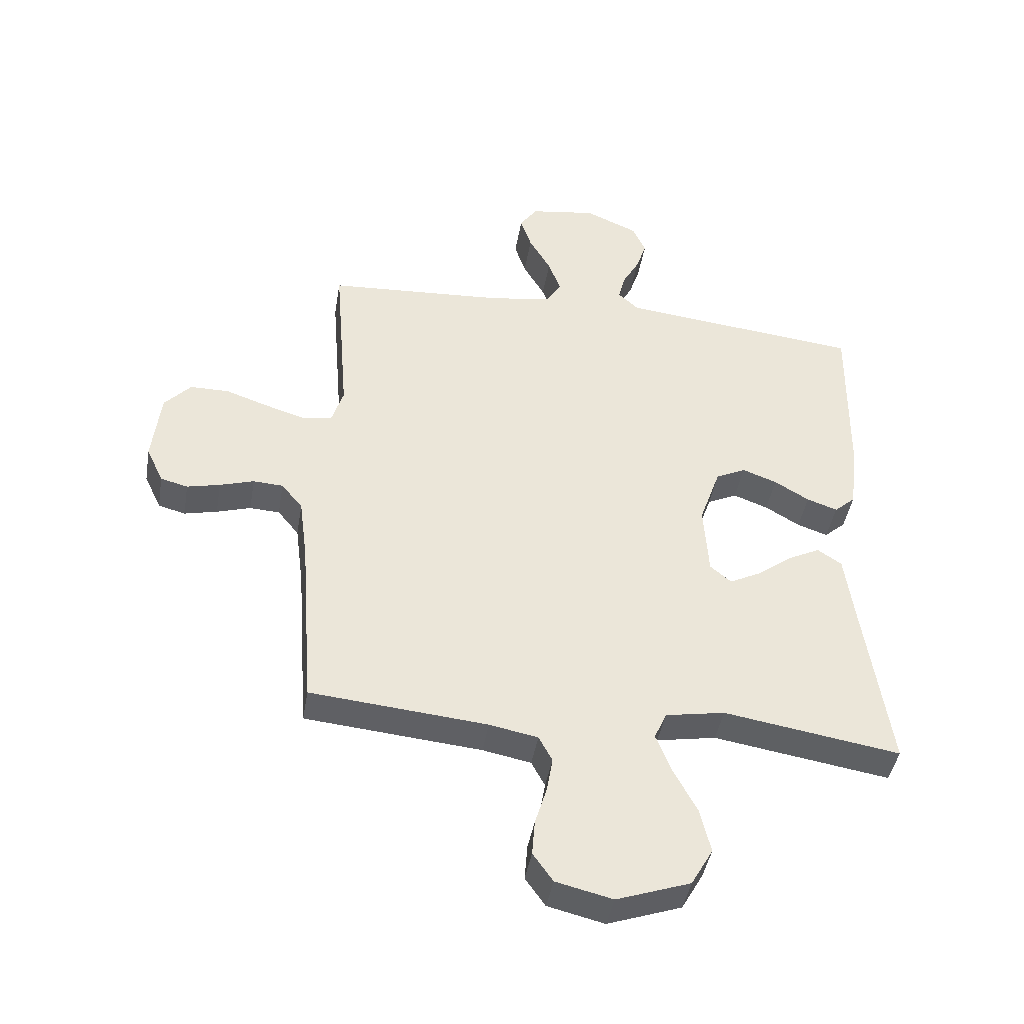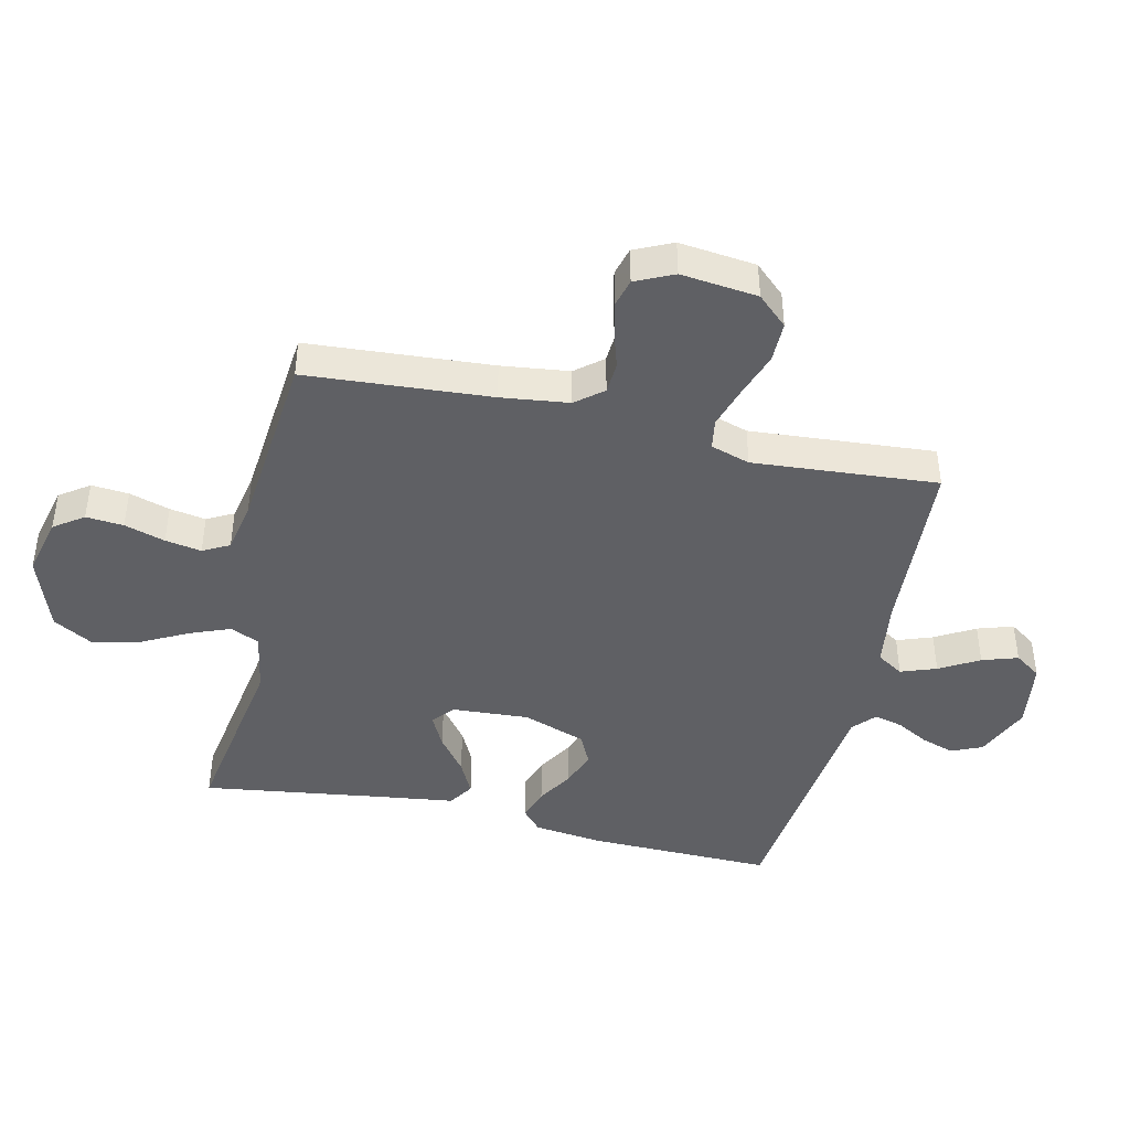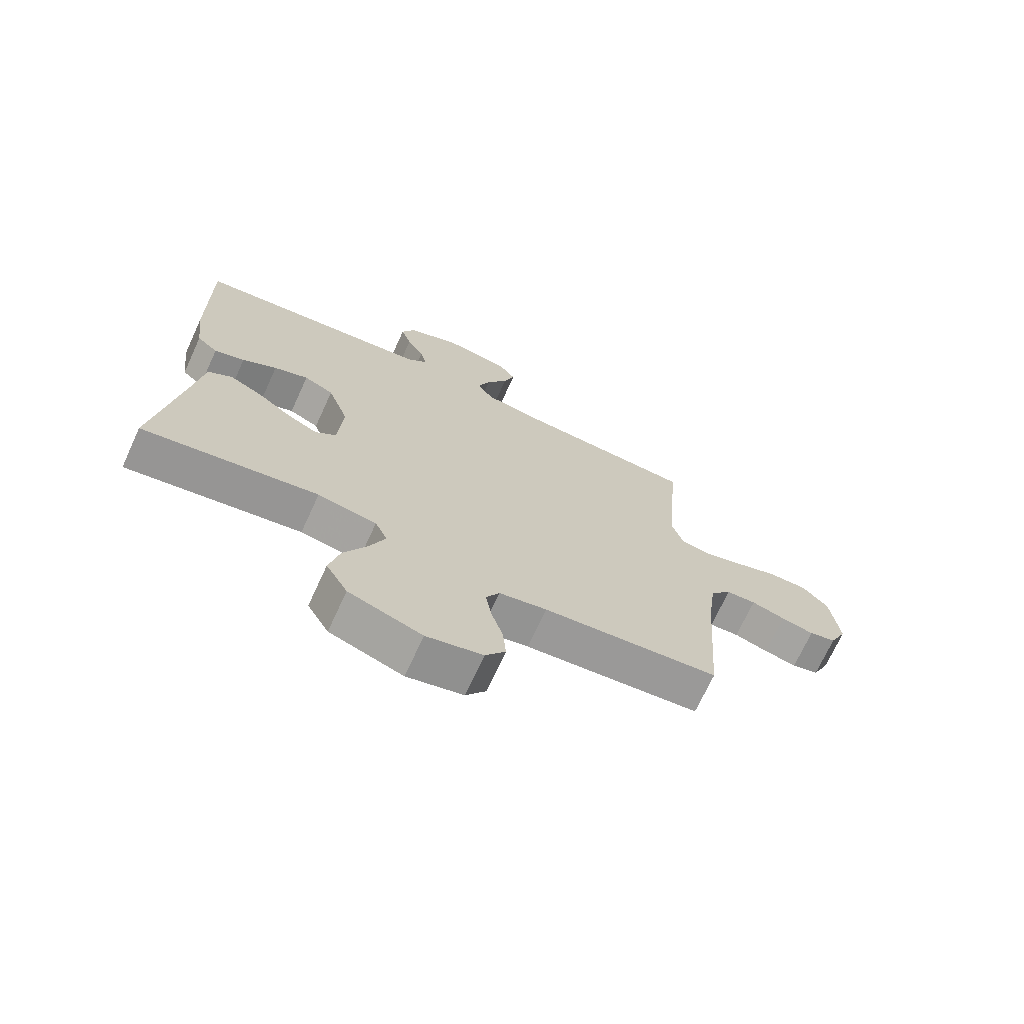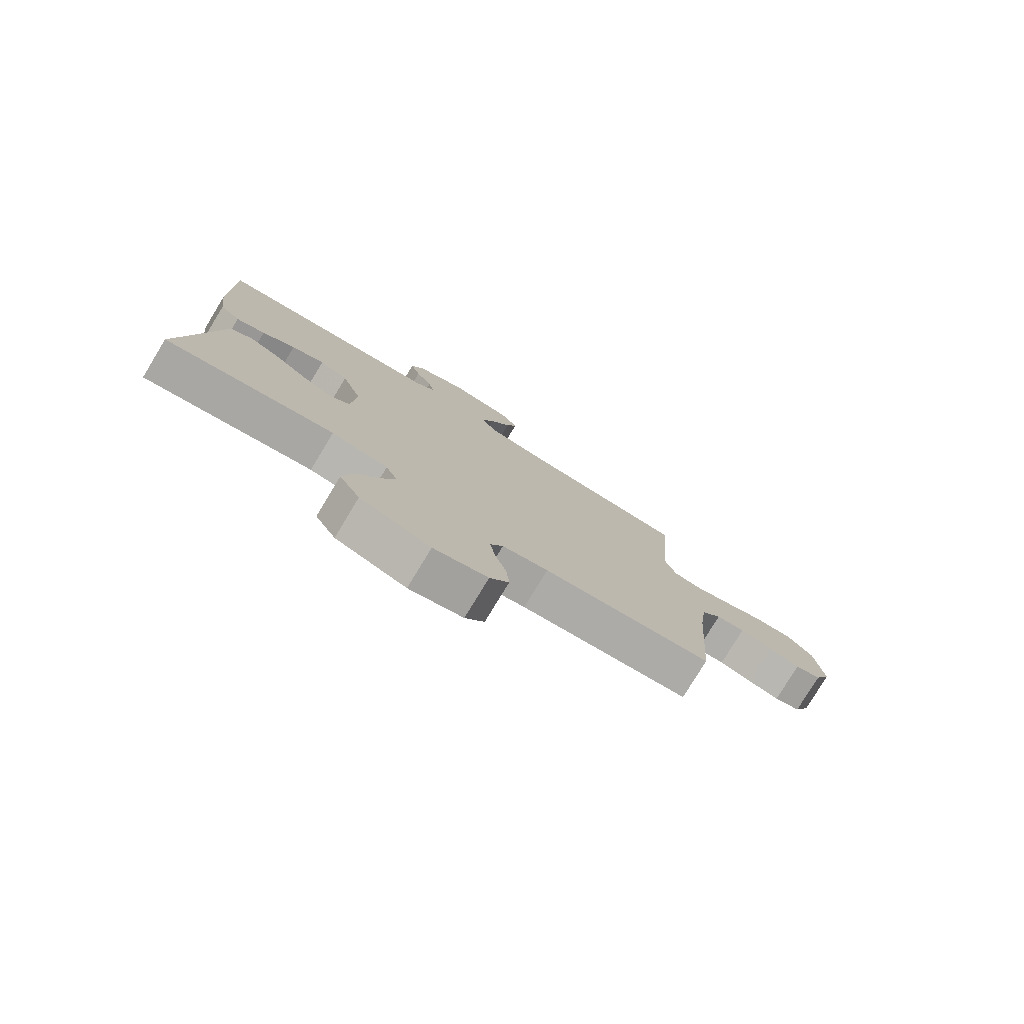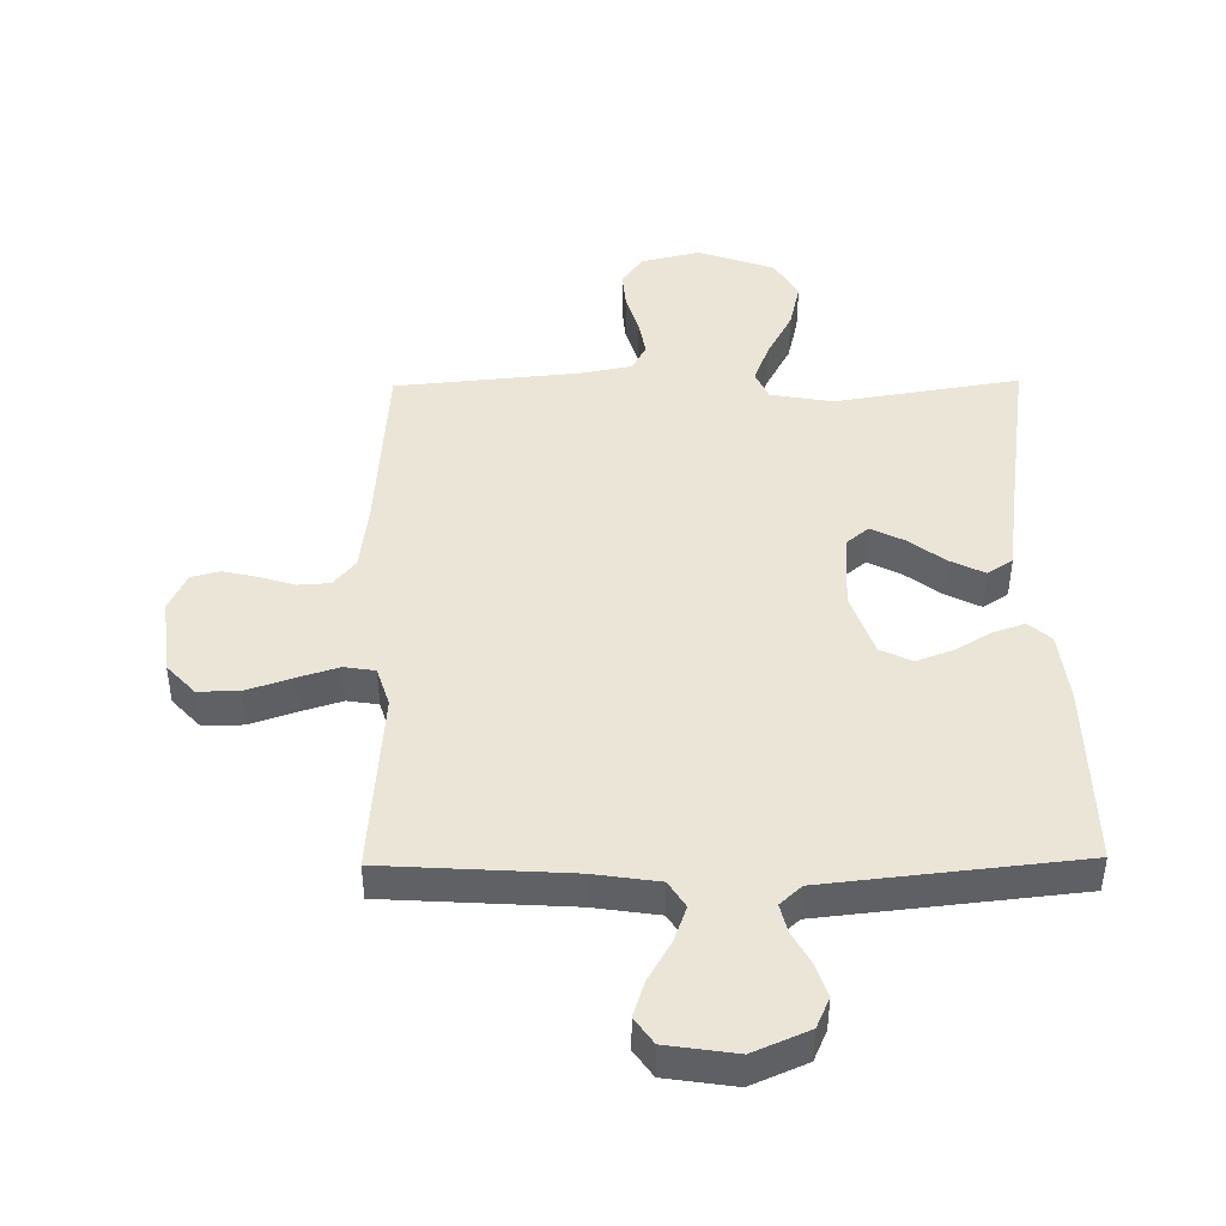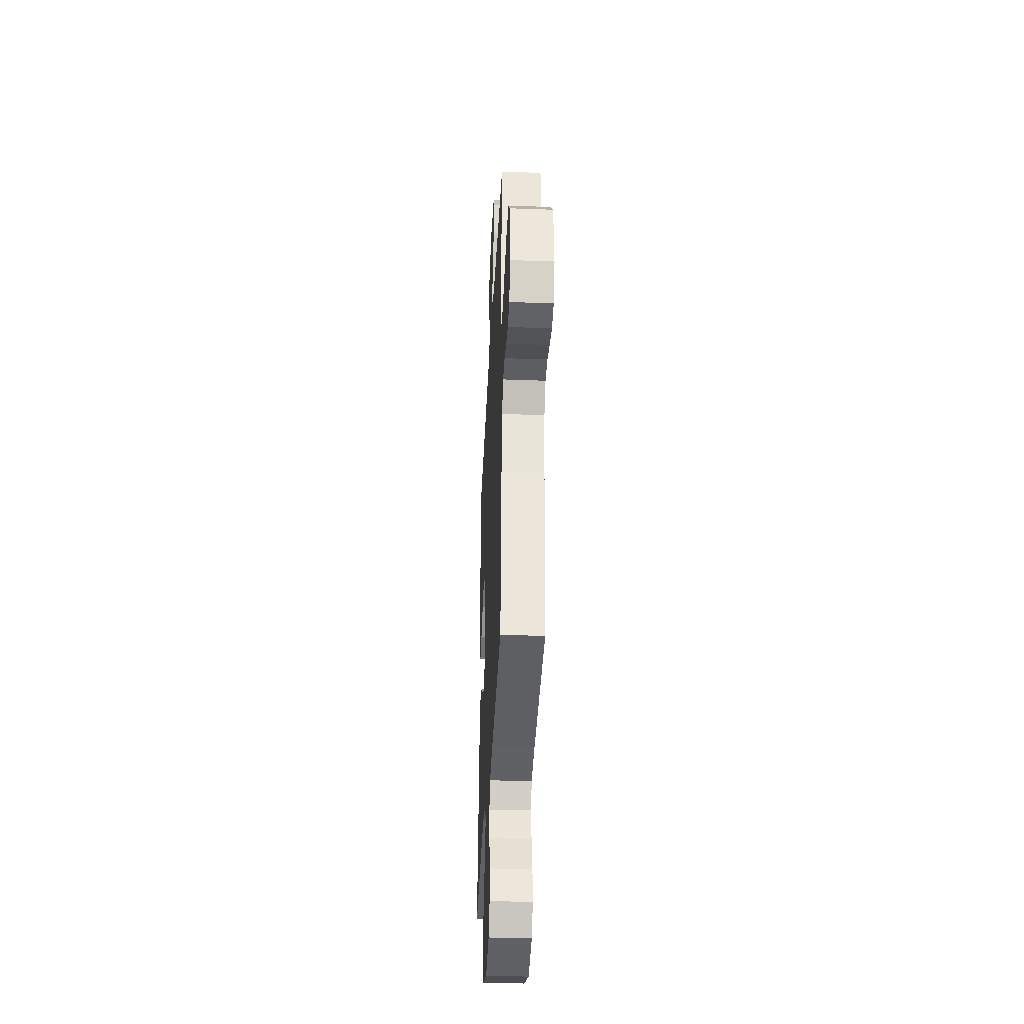
<metadata>
{"format":"obj","ext":"obj","renderer":"f3d","projection":"perspective","resolution":1024,"background":"white","views":[{"elev":-43.0,"azim":-9.5,"up":"+Z"},{"elev":-43.4,"azim":-103.0,"up":"+Y"},{"elev":-71.0,"azim":155.3,"up":"+Z"},{"elev":-78.9,"azim":148.7,"up":"+Z"},{"elev":44.4,"azim":-0.8,"up":"+Y"},{"elev":-36.0,"azim":-92.8,"up":"+Z"}]}
</metadata>
<code>
v -0.5 0.07 0.5
v -0.2 0.07 0.519
v -0.093 0.07 0.535
v -0.066 0.07 0.578
v -0.087 0.07 0.636
v -0.124 0.07 0.7
v -0.143 0.07 0.758
v -0.113 0.07 0.801
v 0 0.07 0.818
v 0.09 0.07 0.779
v 0.112 0.07 0.729
v 0.094 0.07 0.675
v 0.065 0.07 0.622
v 0.054 0.07 0.576
v 0.089 0.07 0.544
v 0.2 0.07 0.532
v 0.5 0.07 0.5
v 0.495 0.07 0.2
v 0.481 0.07 0.085
v 0.445 0.07 0.053
v 0.393 0.07 0.071
v 0.334 0.07 0.106
v 0.275 0.07 0.128
v 0.224 0.07 0.103
v 0.188 0.07 0
v 0.196 0.07 -0.124
v 0.232 0.07 -0.154
v 0.285 0.07 -0.127
v 0.344 0.07 -0.082
v 0.4 0.07 -0.054
v 0.441 0.07 -0.081
v 0.457 0.07 -0.2
v 0.5 0.07 -0.5
v 0.2 0.07 -0.452
v 0.099 0.07 -0.47
v 0.078 0.07 -0.517
v 0.104 0.07 -0.583
v 0.144 0.07 -0.659
v 0.162 0.07 -0.735
v 0.125 0.07 -0.8
v 0 0.07 -0.844
v -0.096 0.07 -0.821
v -0.13 0.07 -0.773
v -0.125 0.07 -0.712
v -0.105 0.07 -0.646
v -0.095 0.07 -0.587
v -0.118 0.07 -0.544
v -0.2 0.07 -0.528
v -0.5 0.07 -0.5
v -0.522 0.07 -0.2
v -0.536 0.07 -0.09
v -0.572 0.07 -0.046
v -0.623 0.07 -0.043
v -0.681 0.07 -0.061
v -0.737 0.07 -0.074
v -0.783 0.07 -0.062
v -0.812 0.07 0
v -0.798 0.07 0.125
v -0.753 0.07 0.174
v -0.687 0.07 0.174
v -0.614 0.07 0.149
v -0.546 0.07 0.128
v -0.496 0.07 0.136
v -0.476 0.07 0.2
v -0.5 0 0.5
v -0.2 0 0.519
v -0.093 0 0.535
v -0.066 0 0.578
v -0.087 0 0.636
v -0.124 0 0.7
v -0.143 0 0.758
v -0.113 0 0.801
v 0 0 0.818
v 0.09 0 0.779
v 0.112 0 0.729
v 0.094 0 0.675
v 0.065 0 0.622
v 0.054 0 0.576
v 0.089 0 0.544
v 0.2 0 0.532
v 0.5 0 0.5
v 0.495 0 0.2
v 0.481 0 0.085
v 0.445 0 0.053
v 0.393 0 0.071
v 0.334 0 0.106
v 0.275 0 0.128
v 0.224 0 0.103
v 0.188 0 0
v 0.196 0 -0.124
v 0.232 0 -0.154
v 0.285 0 -0.127
v 0.344 0 -0.082
v 0.4 0 -0.054
v 0.441 0 -0.081
v 0.457 0 -0.2
v 0.5 0 -0.5
v 0.2 0 -0.452
v 0.099 0 -0.47
v 0.078 0 -0.517
v 0.104 0 -0.583
v 0.144 0 -0.659
v 0.162 0 -0.735
v 0.125 0 -0.8
v 0 0 -0.844
v -0.096 0 -0.821
v -0.13 0 -0.773
v -0.125 0 -0.712
v -0.105 0 -0.646
v -0.095 0 -0.587
v -0.118 0 -0.544
v -0.2 0 -0.528
v -0.5 0 -0.5
v -0.522 0 -0.2
v -0.536 0 -0.09
v -0.572 0 -0.046
v -0.623 0 -0.043
v -0.681 0 -0.061
v -0.737 0 -0.074
v -0.783 0 -0.062
v -0.812 0 0
v -0.798 0 0.125
v -0.753 0 0.174
v -0.687 0 0.174
v -0.614 0 0.149
v -0.546 0 0.128
v -0.496 0 0.136
v -0.476 0 0.2
f 58 59 60 61
f 58 61 62
f 57 58 62
f 56 57 62 63
f 53 54 55 56
f 48 49 50
f 47 48 50 51
f 42 43 44 45
f 42 45 46
f 41 42 46
f 40 41 46
f 37 38 39 40
f 36 37 40 46
f 35 36 46 47
f 32 33 34
f 32 34 35
f 28 29 30 31
f 27 28 31 32
f 19 20 21 22
f 19 22 23
f 16 17 18 19
f 15 16 19 23
f 14 15 23 24
f 10 11 12 13
f 10 13 14
f 9 10 14
f 8 9 14
f 5 6 7 8
f 4 5 8 14
f 3 4 14 24
f 64 1 2
f 63 64 2 3
f 53 56 63
f 52 53 63 3
f 27 32 35 47
f 26 27 47 51
f 25 26 51 52
f 3 24 25 52
f 125 124 123 122
f 126 125 122
f 126 122 121
f 127 126 121 120
f 120 119 118 117
f 114 113 112
f 115 114 112 111
f 109 108 107 106
f 110 109 106
f 110 106 105
f 110 105 104
f 104 103 102 101
f 110 104 101 100
f 111 110 100 99
f 98 97 96
f 99 98 96
f 95 94 93 92
f 96 95 92 91
f 86 85 84 83
f 87 86 83
f 83 82 81 80
f 87 83 80 79
f 88 87 79 78
f 77 76 75 74
f 78 77 74
f 78 74 73
f 78 73 72
f 72 71 70 69
f 78 72 69 68
f 88 78 68 67
f 66 65 128
f 67 66 128 127
f 127 120 117
f 67 127 117 116
f 111 99 96 91
f 115 111 91 90
f 116 115 90 89
f 116 89 88 67
f 1 65 66 2
f 2 66 67 3
f 3 67 68 4
f 4 68 69 5
f 5 69 70 6
f 6 70 71 7
f 7 71 72 8
f 8 72 73 9
f 9 73 74 10
f 10 74 75 11
f 11 75 76 12
f 12 76 77 13
f 13 77 78 14
f 14 78 79 15
f 15 79 80 16
f 16 80 81 17
f 17 81 82 18
f 18 82 83 19
f 19 83 84 20
f 20 84 85 21
f 21 85 86 22
f 22 86 87 23
f 23 87 88 24
f 24 88 89 25
f 25 89 90 26
f 26 90 91 27
f 27 91 92 28
f 28 92 93 29
f 29 93 94 30
f 30 94 95 31
f 31 95 96 32
f 32 96 97 33
f 33 97 98 34
f 34 98 99 35
f 35 99 100 36
f 36 100 101 37
f 37 101 102 38
f 38 102 103 39
f 39 103 104 40
f 40 104 105 41
f 41 105 106 42
f 42 106 107 43
f 43 107 108 44
f 44 108 109 45
f 45 109 110 46
f 46 110 111 47
f 47 111 112 48
f 48 112 113 49
f 49 113 114 50
f 50 114 115 51
f 51 115 116 52
f 52 116 117 53
f 53 117 118 54
f 54 118 119 55
f 55 119 120 56
f 56 120 121 57
f 57 121 122 58
f 58 122 123 59
f 59 123 124 60
f 60 124 125 61
f 61 125 126 62
f 62 126 127 63
f 63 127 128 64
f 64 128 65 1

</code>
